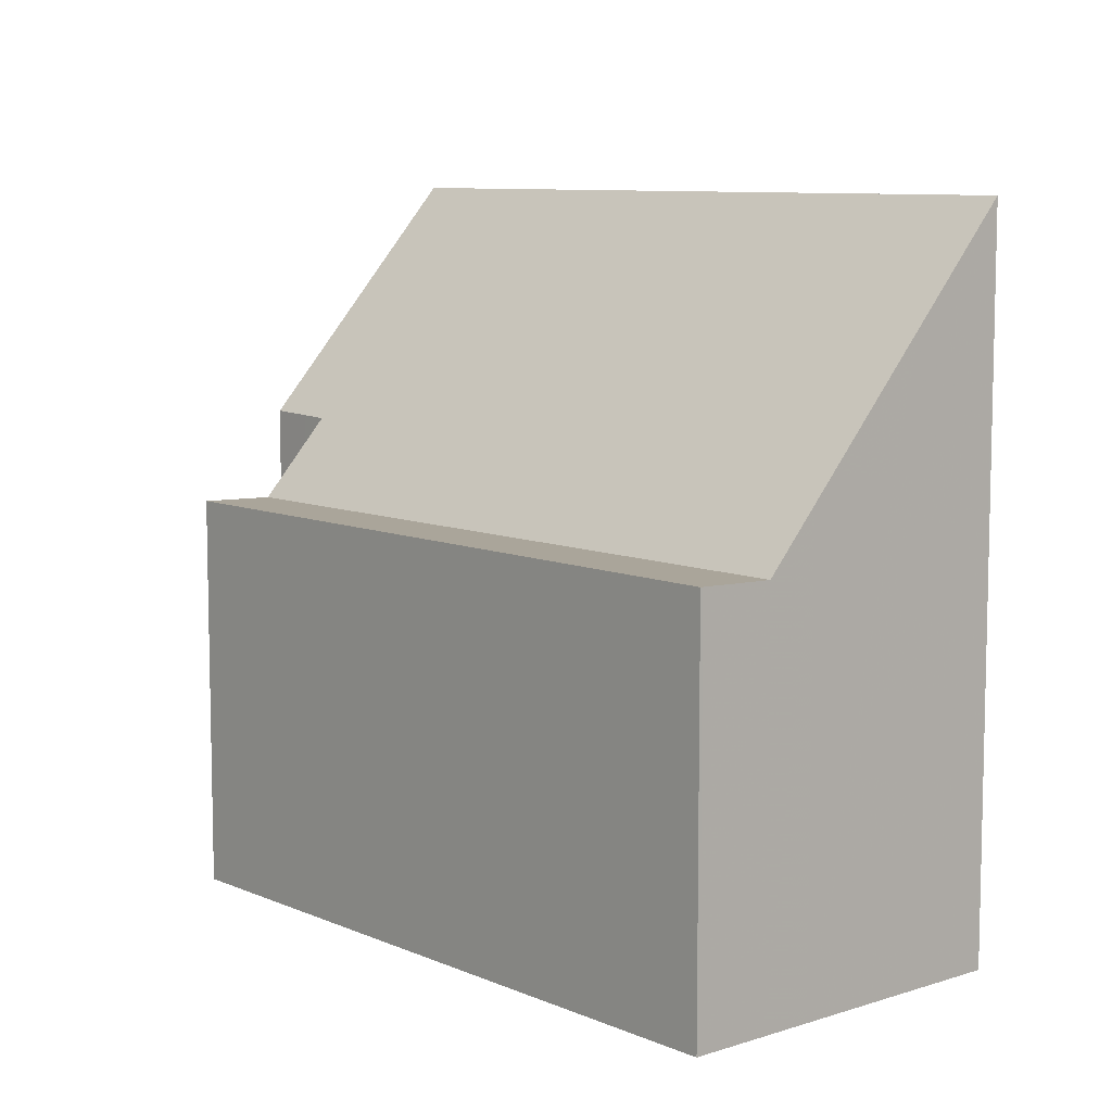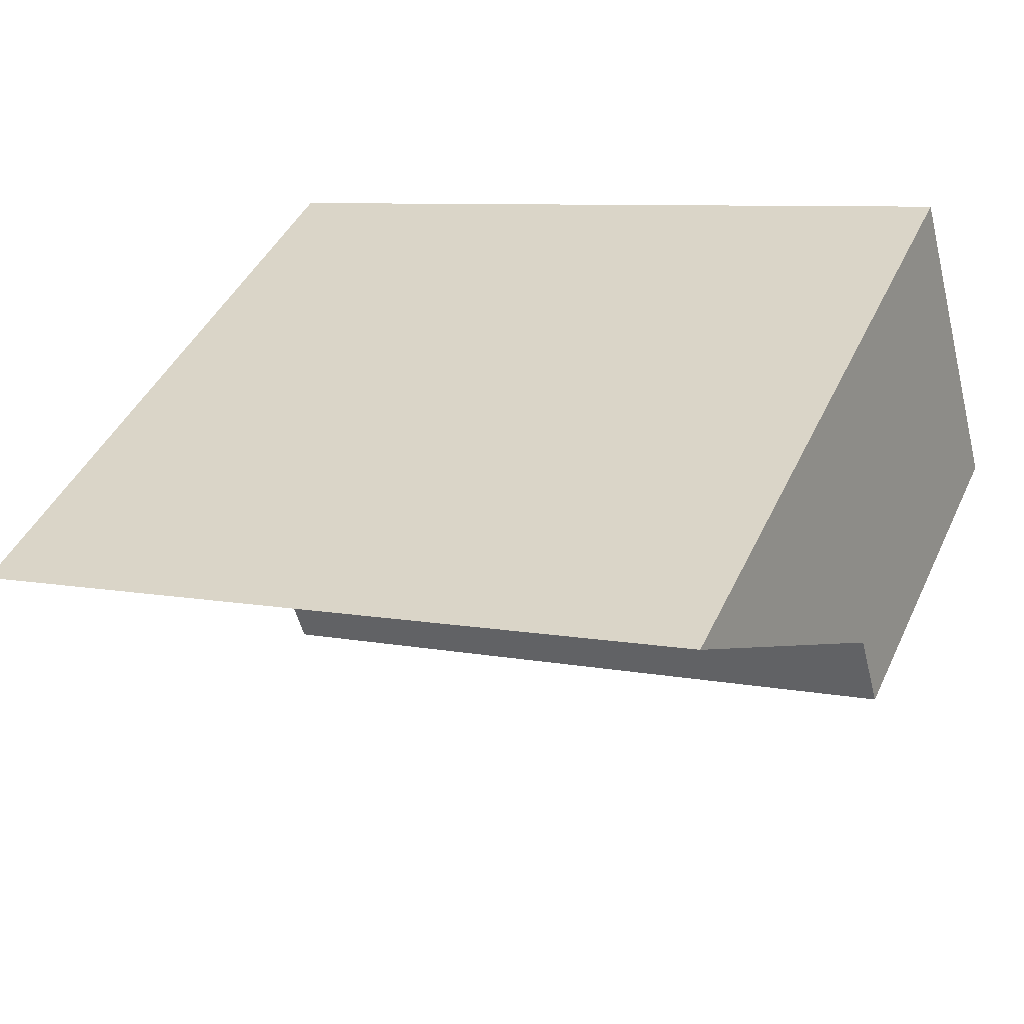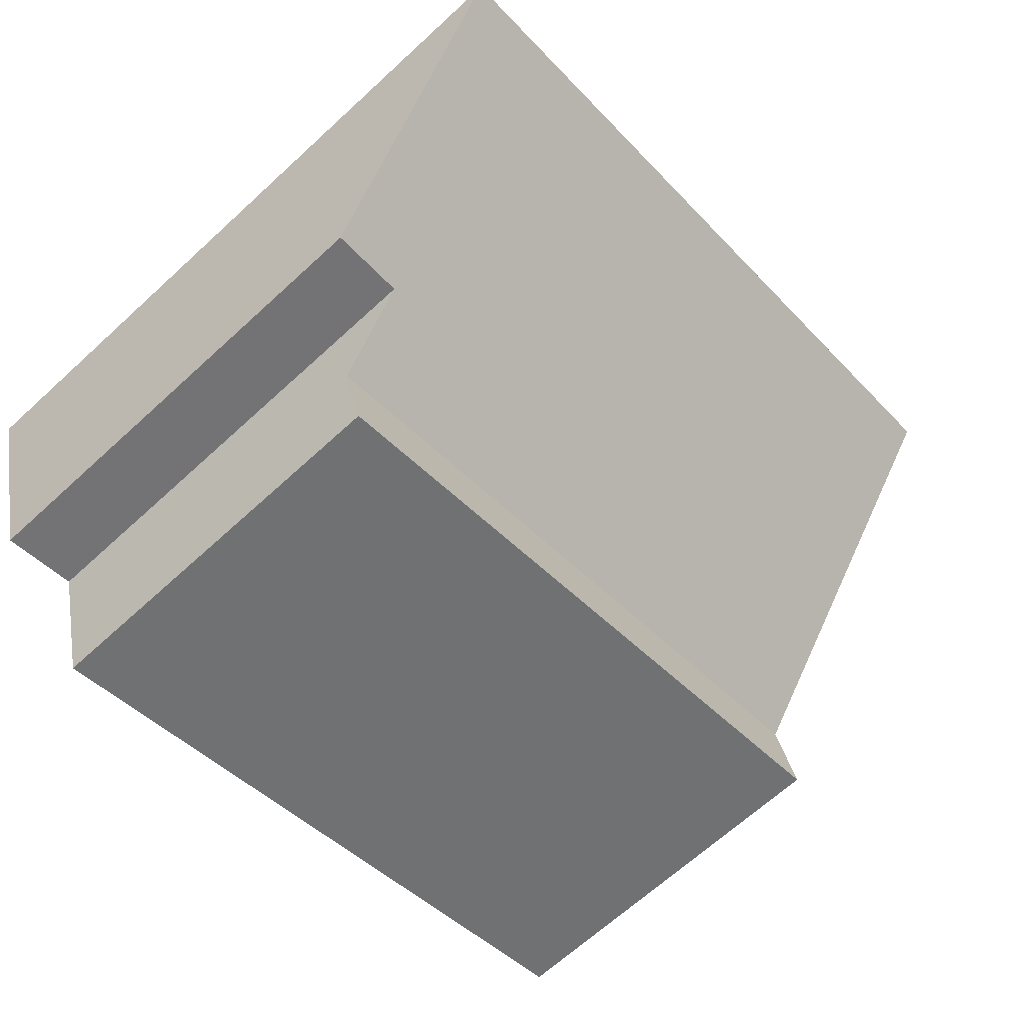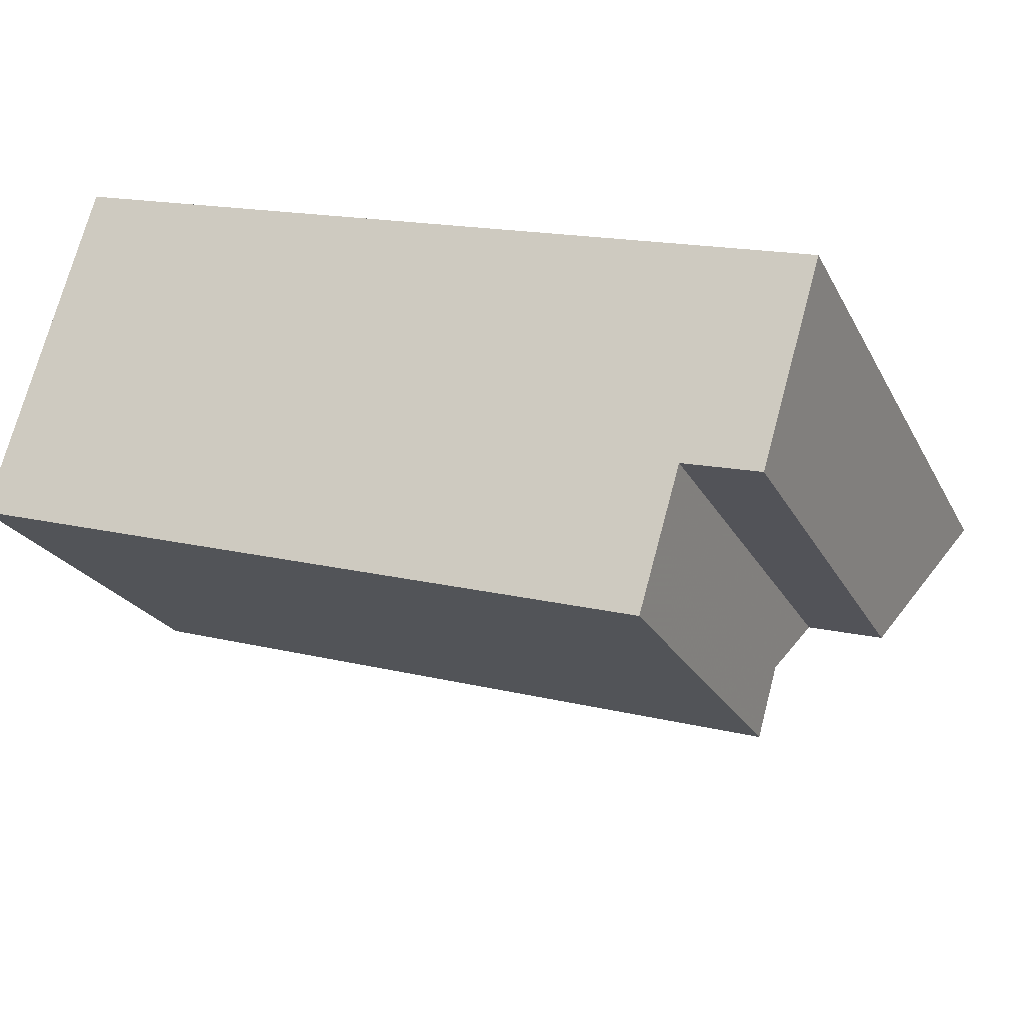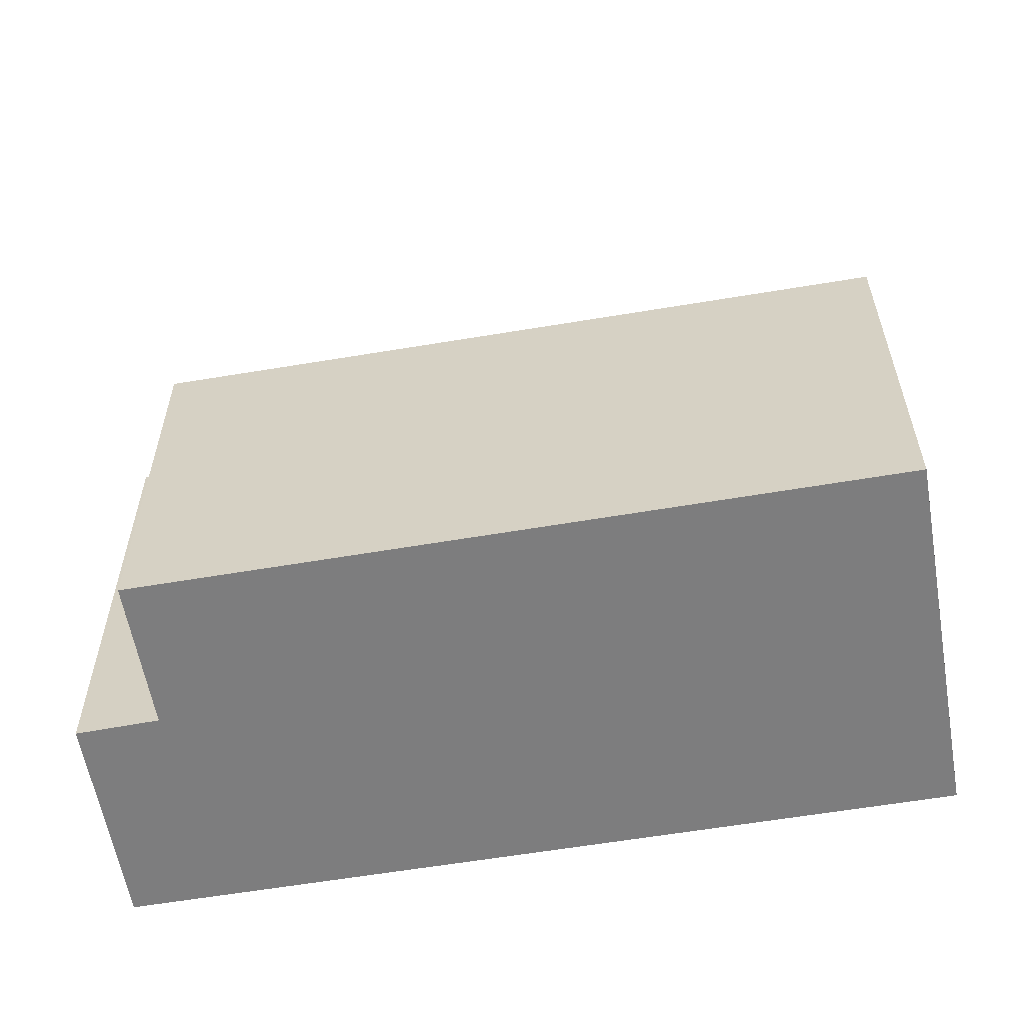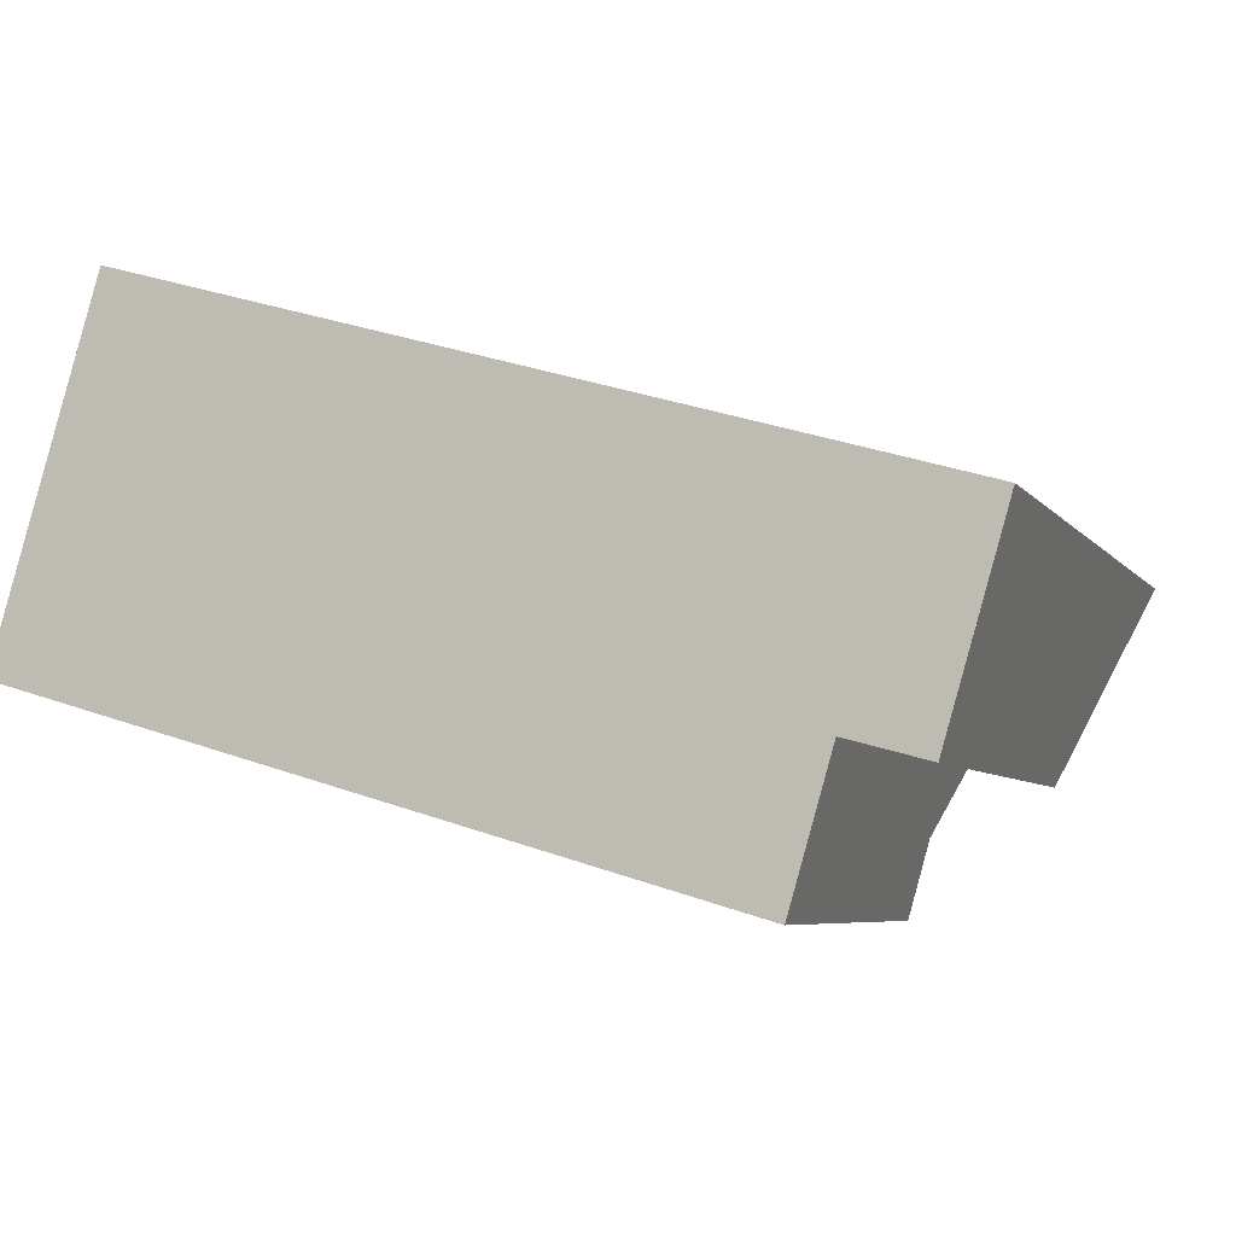
<metadata>
{"format":"obj","ext":"obj","renderer":"f3d","projection":"perspective","resolution":1024,"background":"white","views":[{"elev":8.1,"azim":65.4,"up":"+Z"},{"elev":44.2,"azim":24.1,"up":"+Y"},{"elev":-66.8,"azim":-47.4,"up":"+Y"},{"elev":-22.4,"azim":-158.8,"up":"+Y"},{"elev":-59.1,"azim":26.2,"up":"+Z"},{"elev":-6.0,"azim":-160.5,"up":"+Y"}]}
</metadata>
<code>
v -1795 -2605 7.094
v -1796 -2606 7.137
v -1797 -2603 10.71
v -1786 -2599 10.56
v -1795 -2607 5.947
v -1784 -2604 5.884
v -1785 -2603 5.853
v -1795 -2606 5.918
v -1786 -2599 10.52
v -1797 -2603 10.67
v -1785 -2603 5.858
v -1787 -2599 10.54
v -1787 -2599 10.57
v -1795 -2606 6.867
v -1786 -2603 6.732
v -1785 -2602 6.72
v -1795 -2606 5.918
v -1785 -2603 5.853
v -1785 -2605 5.889
v -1785 -2603 5.858
v -1785 -2605 5.888
v -1784 -2604 5.883
v -1795 -2607 5.946
v -1797 -2602 10.7
v -1797 -2602 10.67
v -1796 -2605 7.111
v -1796 -2603 10.03
v -1797 -2603 10.04
v -1786 -2600 9.888
v -1786 -2600 9.9
v -1796 -2605 7.111
v -1795 -2605 7.094
v -1795 -2605 -8.882e-16
v -1796 -2605 -8.882e-16
v -1797 -2603 10.04
v -1796 -2606 7.137
v -1796 -2606 0
v -1797 -2603 0
v -1797 -2602 10.7
v -1797 -2603 10.71
v -1797 -2603 0
v -1797 -2602 -1.776e-15
v -1786 -2599 10.52
v -1786 -2599 10.56
v -1786 -2599 1.776e-15
v -1786 -2599 0
v -1795 -2607 5.946
v -1795 -2607 5.947
v -1795 -2607 0
v -1795 -2607 0
v -1785 -2605 5.889
v -1784 -2604 5.884
v -1784 -2604 0
v -1785 -2605 0
v -1795 -2606 6.867
v -1795 -2606 5.918
v -1795 -2606 0
v -1795 -2606 0
v -1786 -2600 9.888
v -1786 -2599 10.52
v -1786 -2599 0
v -1786 -2600 1.776e-15
v -1797 -2603 10.71
v -1797 -2603 10.67
v -1797 -2603 0
v -1797 -2603 0
v -1786 -2599 10.56
v -1787 -2599 10.57
v -1787 -2599 0
v -1786 -2599 1.776e-15
v -1795 -2605 7.094
v -1795 -2606 6.867
v -1795 -2606 0
v -1795 -2605 -8.882e-16
v -1785 -2603 5.853
v -1785 -2602 6.72
v -1785 -2602 0
v -1785 -2603 0
v -1784 -2604 5.883
v -1785 -2603 5.853
v -1785 -2603 0
v -1784 -2604 0
v -1795 -2607 5.947
v -1785 -2605 5.889
v -1785 -2605 0
v -1795 -2607 0
v -1784 -2604 5.884
v -1784 -2604 5.883
v -1784 -2604 0
v -1784 -2604 0
v -1795 -2606 5.918
v -1795 -2607 5.946
v -1795 -2607 0
v -1795 -2606 0
v -1787 -2599 10.57
v -1797 -2602 10.7
v -1797 -2602 -1.776e-15
v -1787 -2599 0
v -1796 -2606 7.137
v -1796 -2605 7.111
v -1796 -2605 -8.882e-16
v -1796 -2606 0
v -1797 -2603 10.67
v -1797 -2603 10.04
v -1797 -2603 0
v -1797 -2603 0
v -1785 -2602 6.72
v -1786 -2600 9.888
v -1786 -2600 1.776e-15
v -1785 -2602 0
v -1795 -2607 0
v -1795 -2605 0
v -1796 -2606 0
v -1797 -2603 0
v -1786 -2599 0
v -1784 -2604 0
f 13 4 9 12
f 22 6 19 21
f 16 7 11 15
f 15 11 8 14
f 25 10 3 24
f 28 10 25 27
f 30 12 9 29
f 21 19 5 23
f 21 20 18 22
f 23 17 20 21
f 24 13 12 25
f 27 25 12 30
f 27 26 2 28
f 29 16 15 30
f 30 15 14 1 26 27
f 32 33 34 31
f 36 37 38 35
f 40 41 42 39
f 44 45 46 43
f 48 49 50 47
f 52 53 54 51
f 56 57 58 55
f 60 61 62 59
f 64 65 66 63
f 68 69 70 67
f 72 73 74 71
f 76 77 78 75
f 80 81 82 79
f 84 85 86 83
f 88 89 90 87
f 92 93 94 91
f 96 97 98 95
f 100 101 102 99
f 104 105 106 103
f 108 109 110 107
f 112 113 114 115 116 111

</code>
